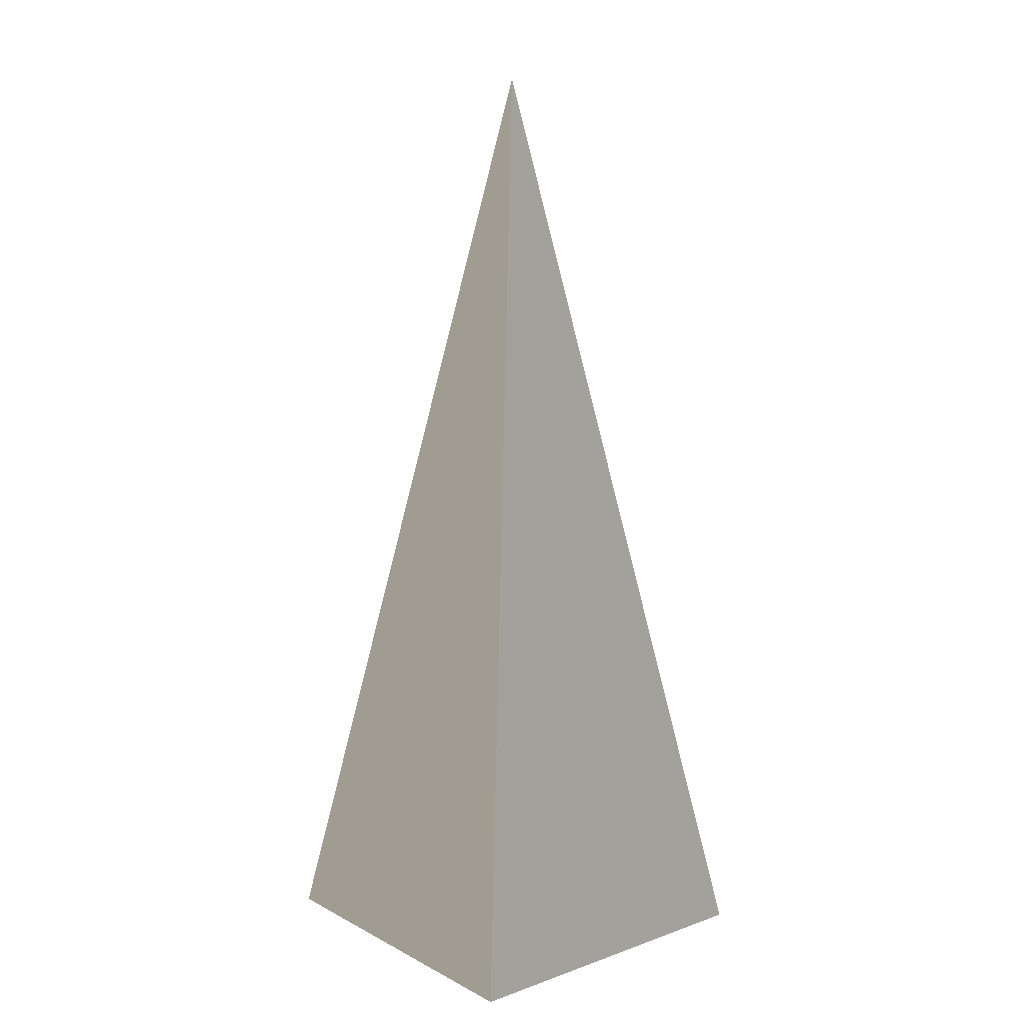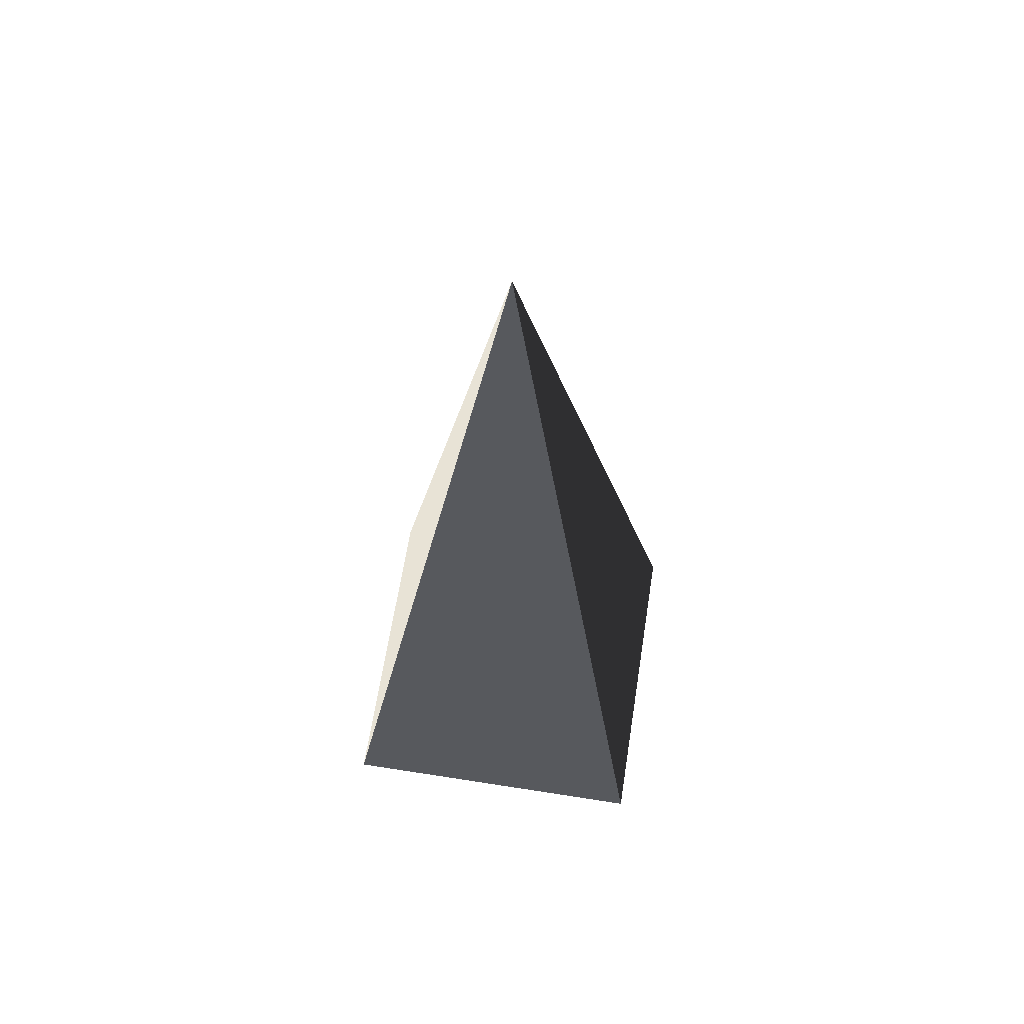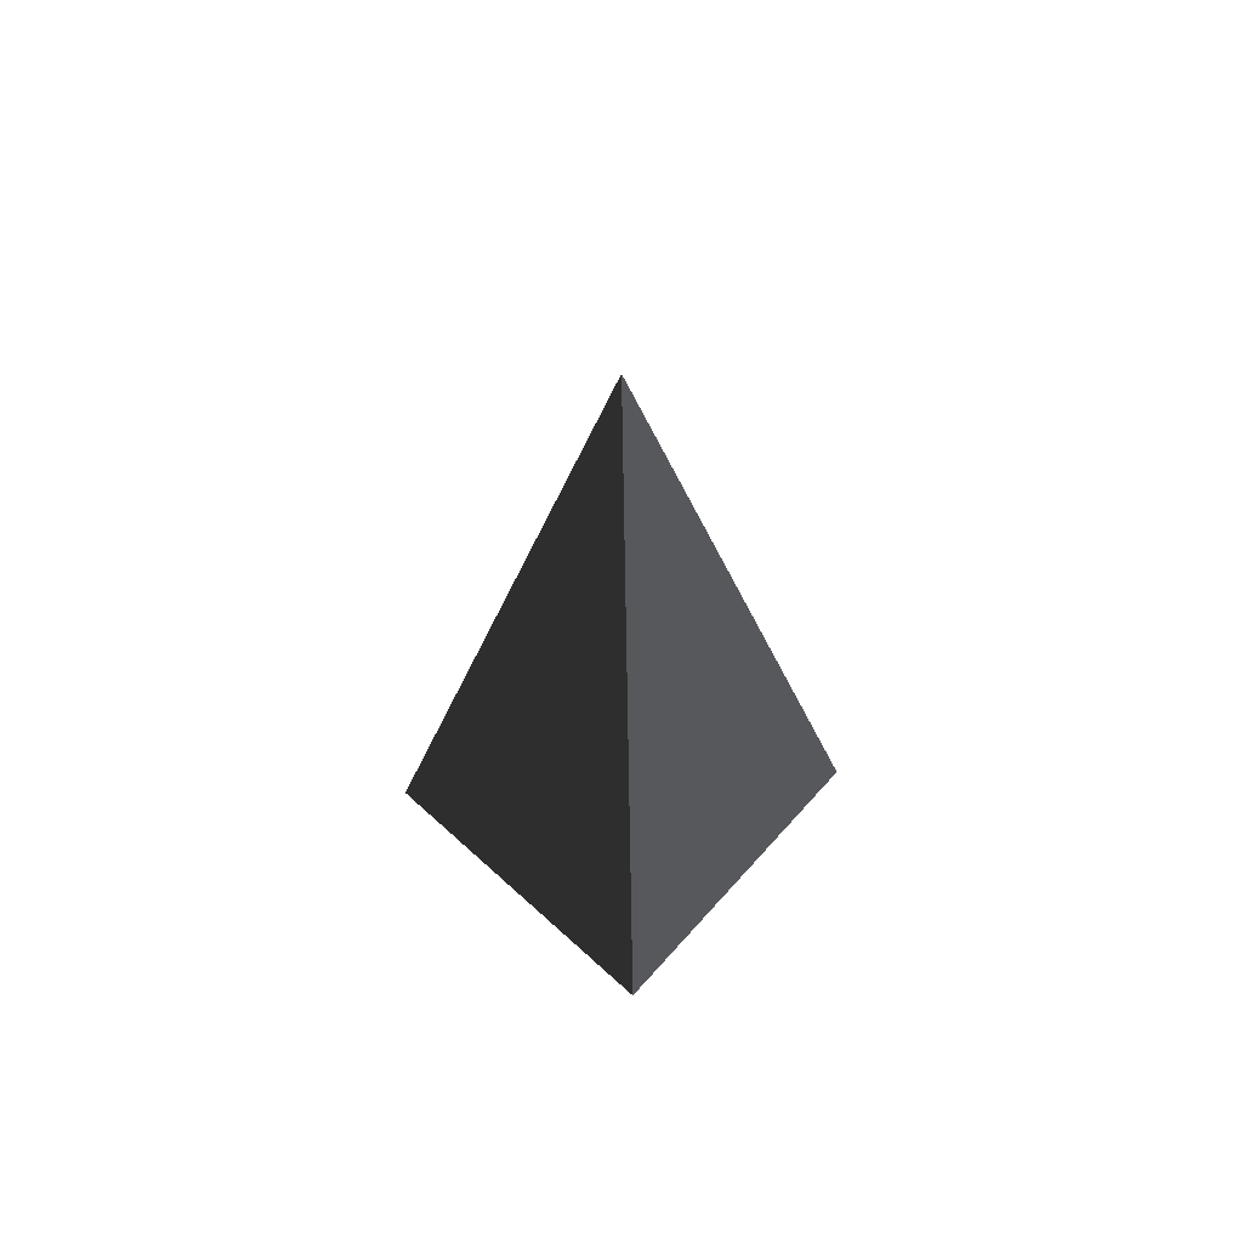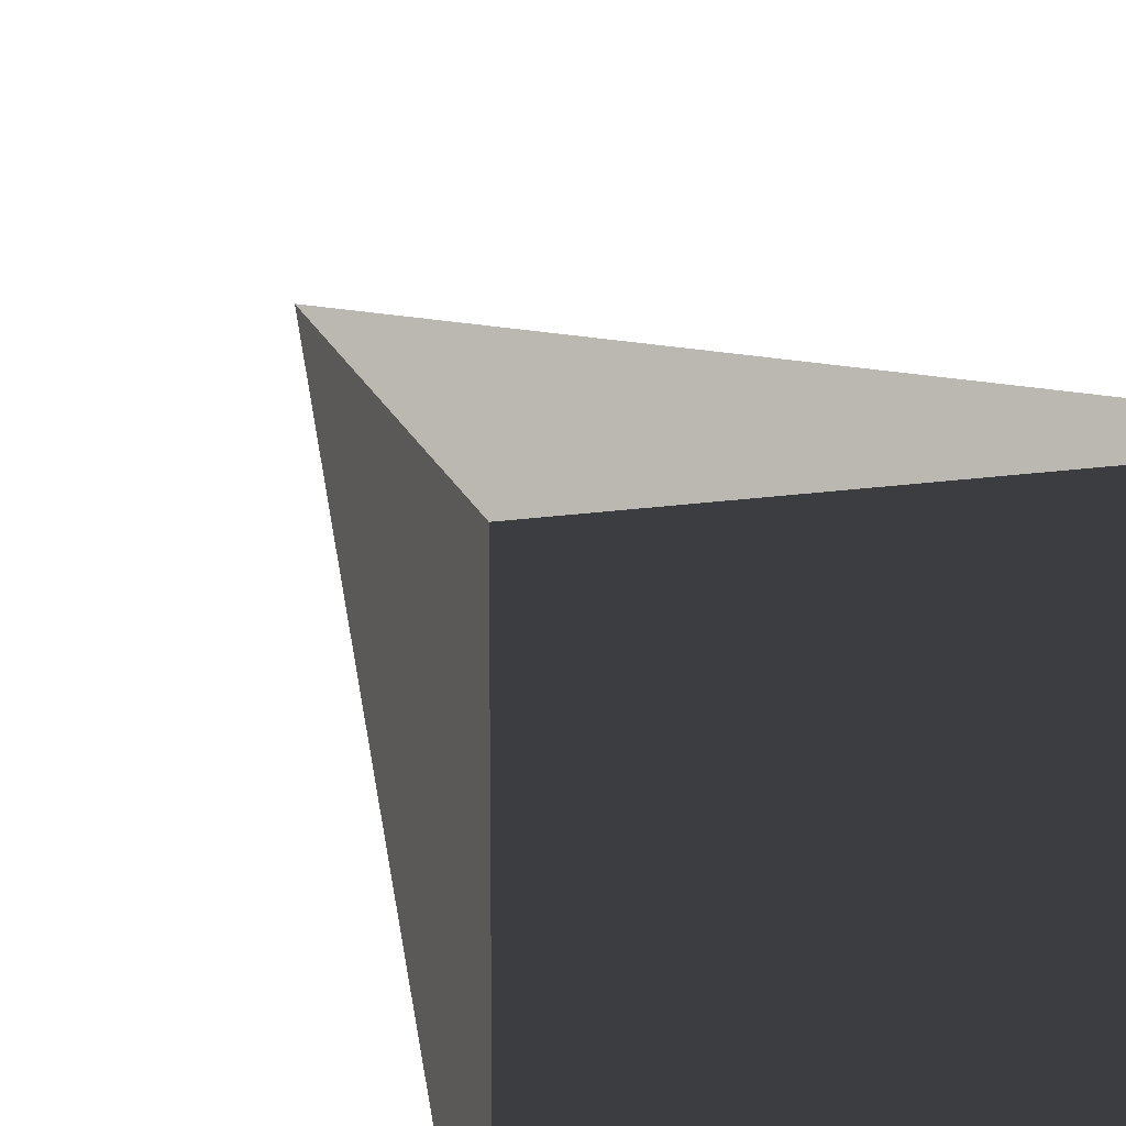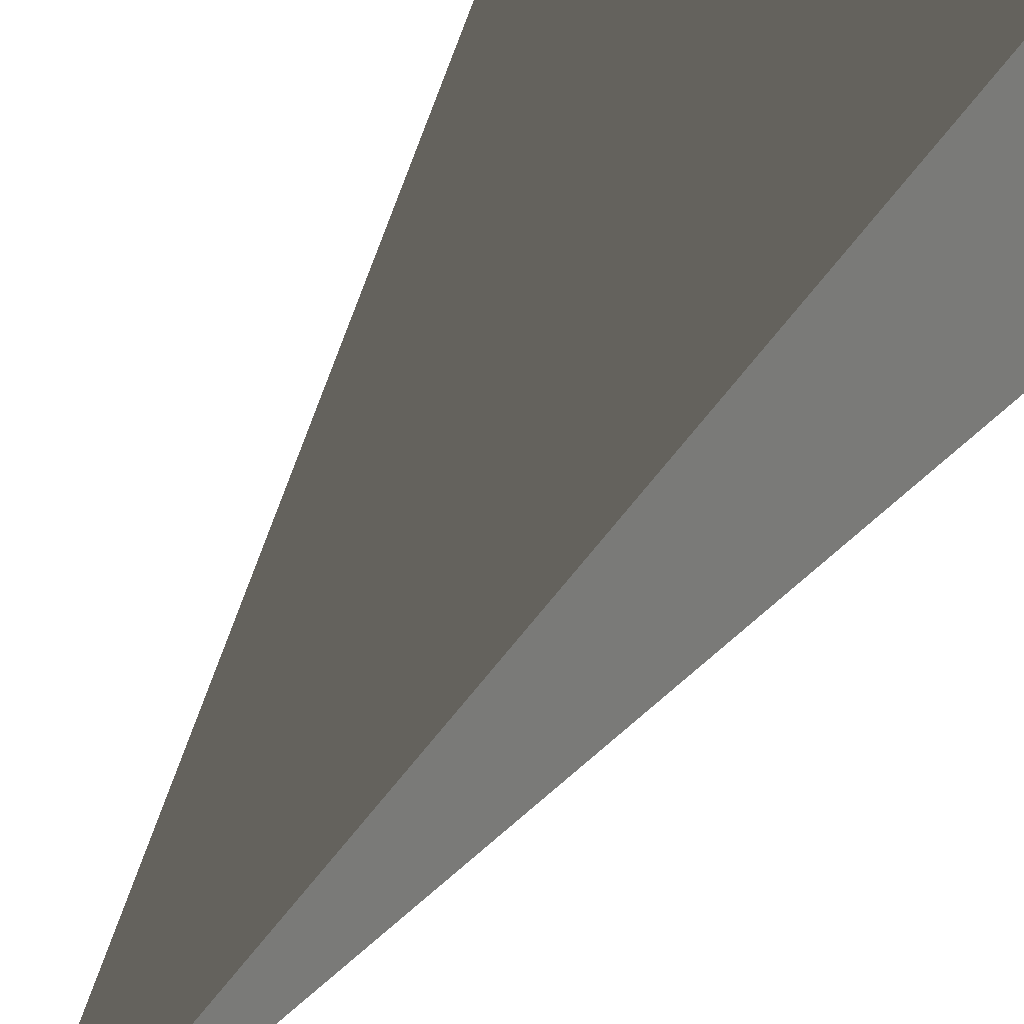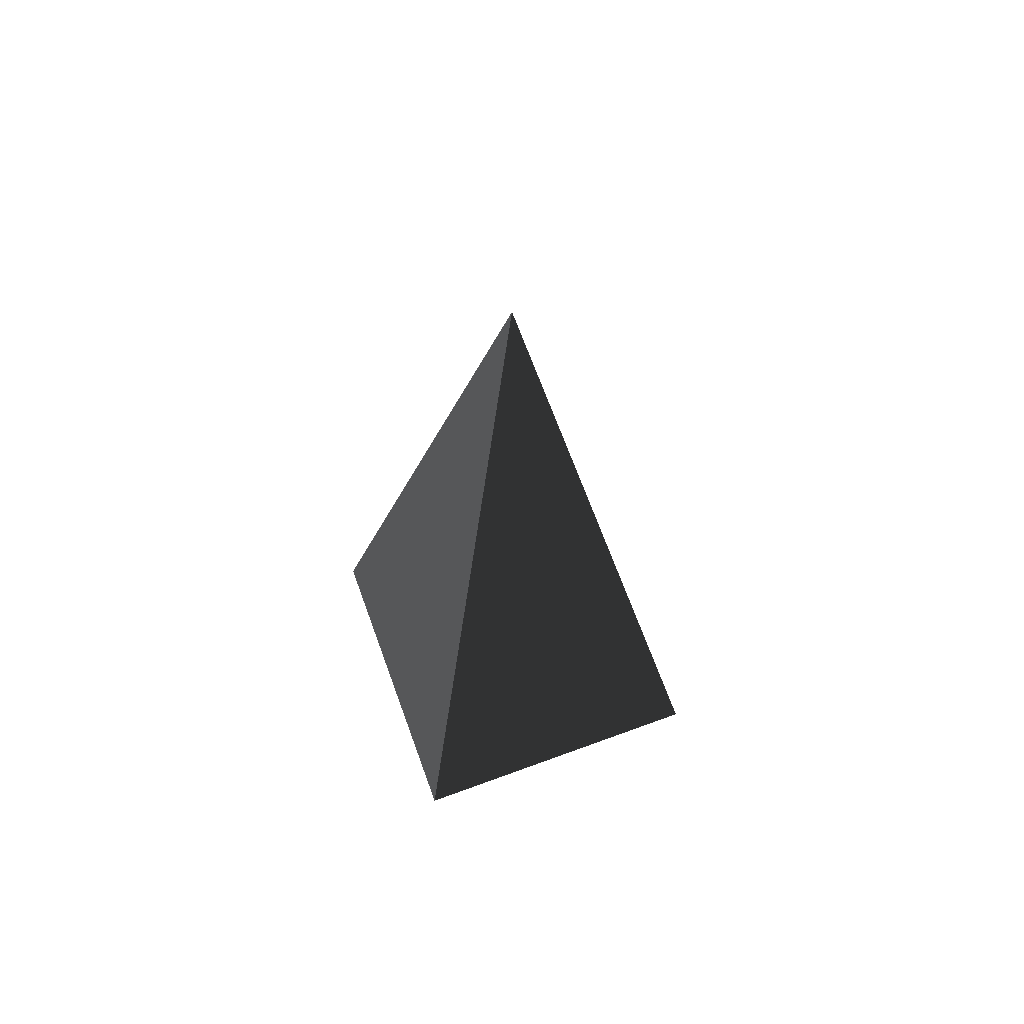
<metadata>
{"format":"obj","ext":"obj","renderer":"f3d","projection":"perspective","resolution":1024,"background":"white","views":[{"elev":11.7,"azim":50.3,"up":"+Z"},{"elev":64.3,"azim":99.0,"up":"+Z"},{"elev":67.6,"azim":-137.9,"up":"+Z"},{"elev":17.4,"azim":162.8,"up":"+Y"},{"elev":47.3,"azim":27.1,"up":"+Y"},{"elev":68.1,"azim":159.9,"up":"+Z"}]}
</metadata>
<code>
v -5.965 -5.965 -11.43
v -5.965 5.965 -11.43
v 3.535e-06 6.162e-06 21.53
v -5.965 5.965 -11.43
v 5.965 5.965 -11.43
v 3.535e-06 6.162e-06 21.53
v 5.965 5.965 -11.43
v 5.965 -5.965 -11.43
v 3.535e-06 6.162e-06 21.53
v 5.965 -5.965 -11.43
v -5.965 -5.965 -11.43
v 3.535e-06 6.162e-06 21.53
v -5.965 5.965 -11.43
v -5.965 -5.965 -11.43
v 5.965 -5.965 -11.43
v 5.965 5.965 -11.43
g Cube_028_2481_482
f 1 3 2
f 4 6 5
f 7 9 8
f 10 12 11
f 13 15 14
f 13 16 15

</code>
